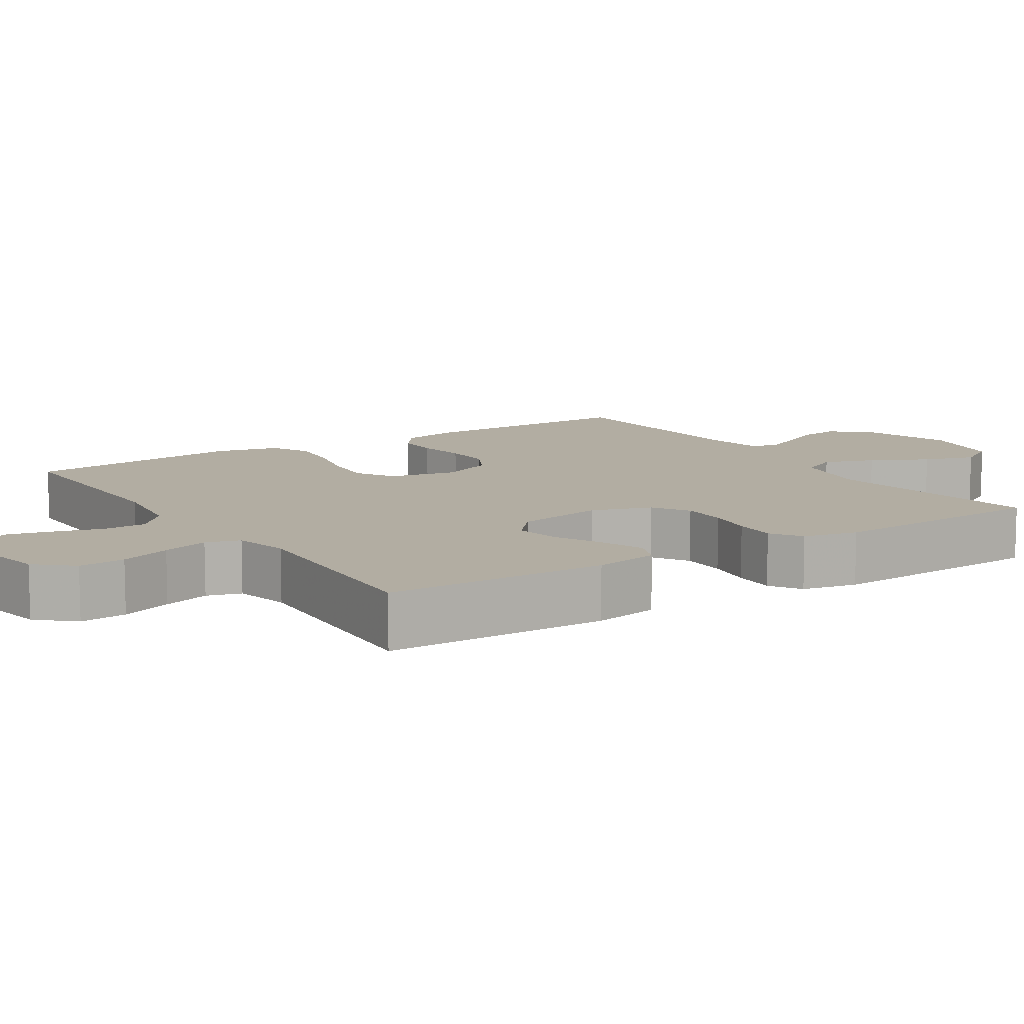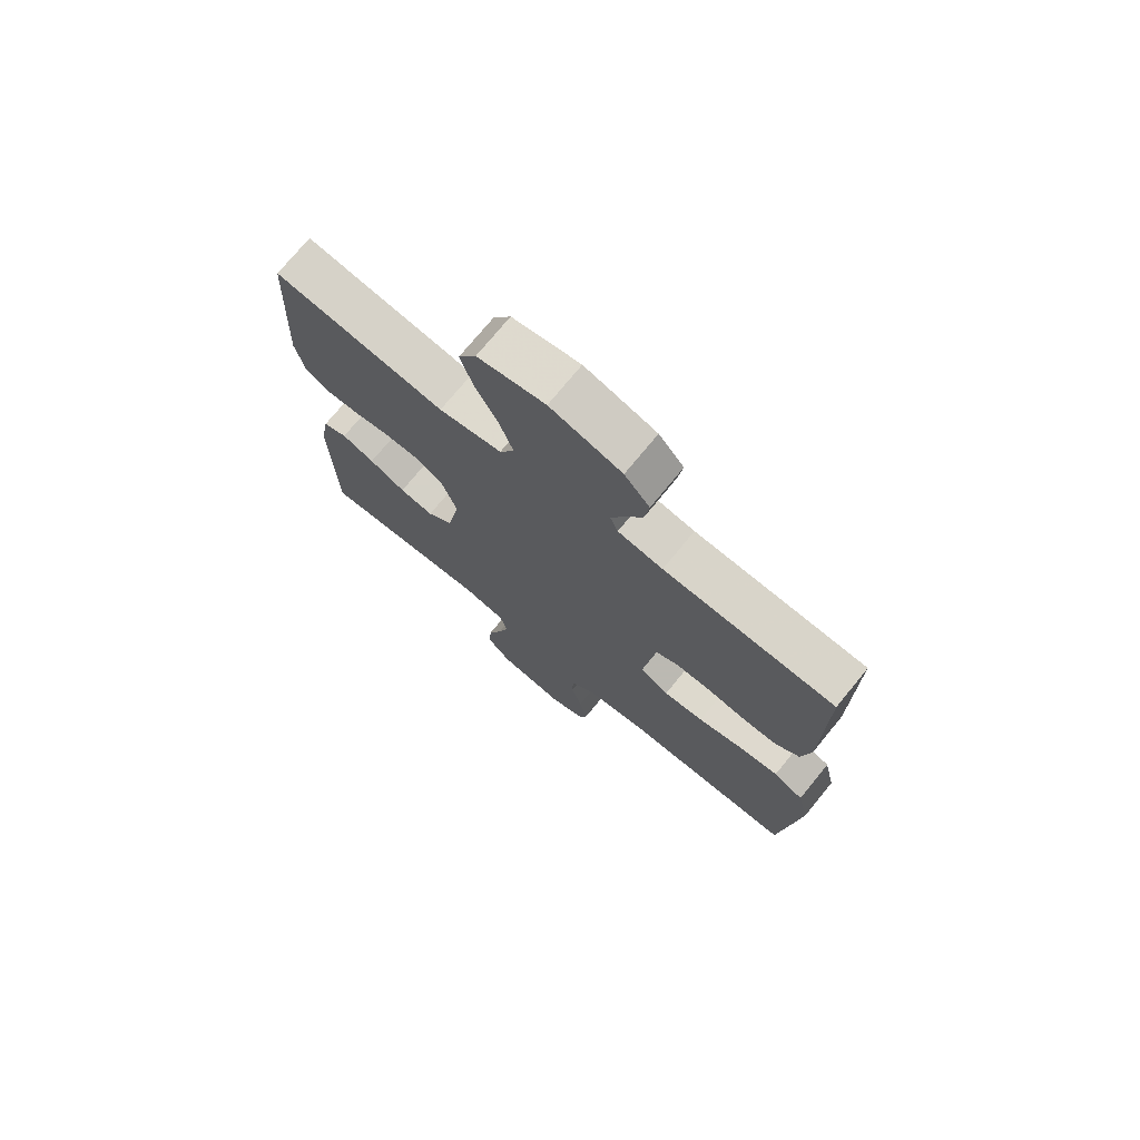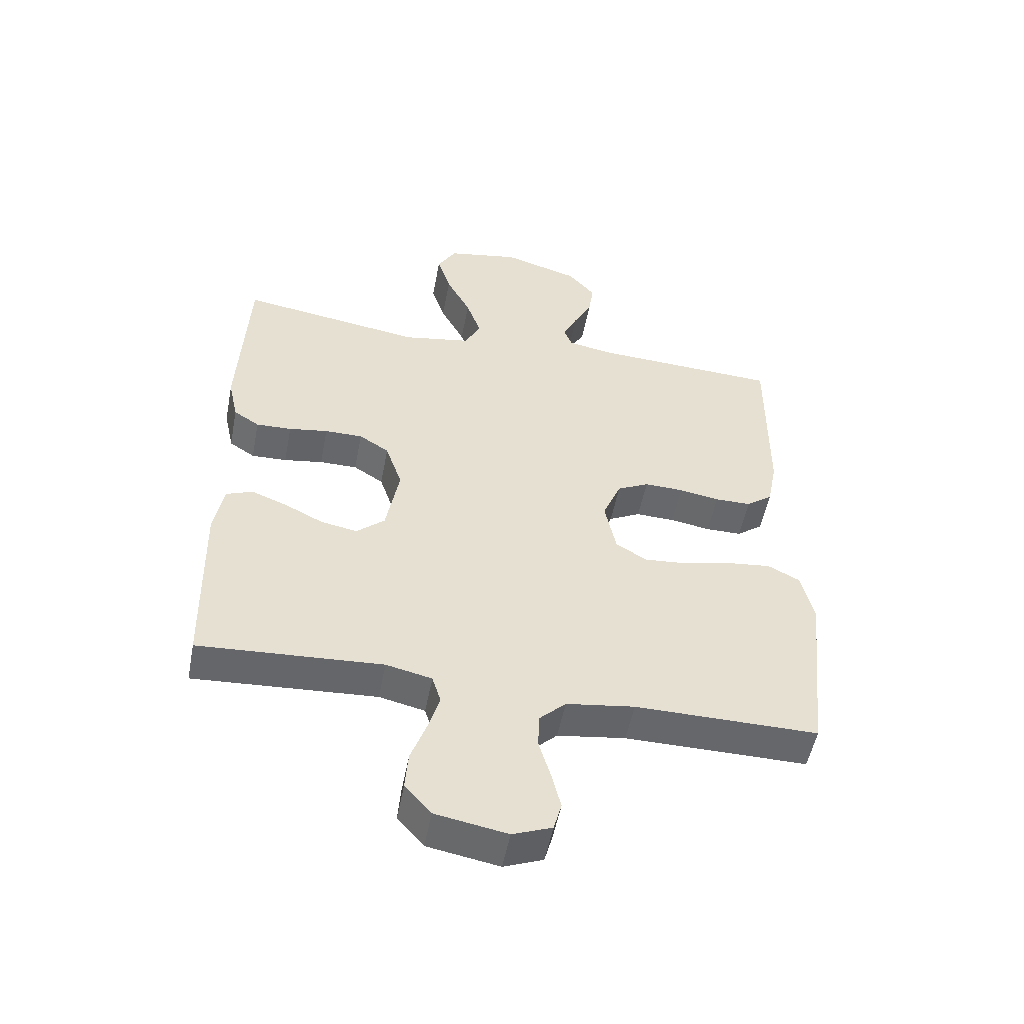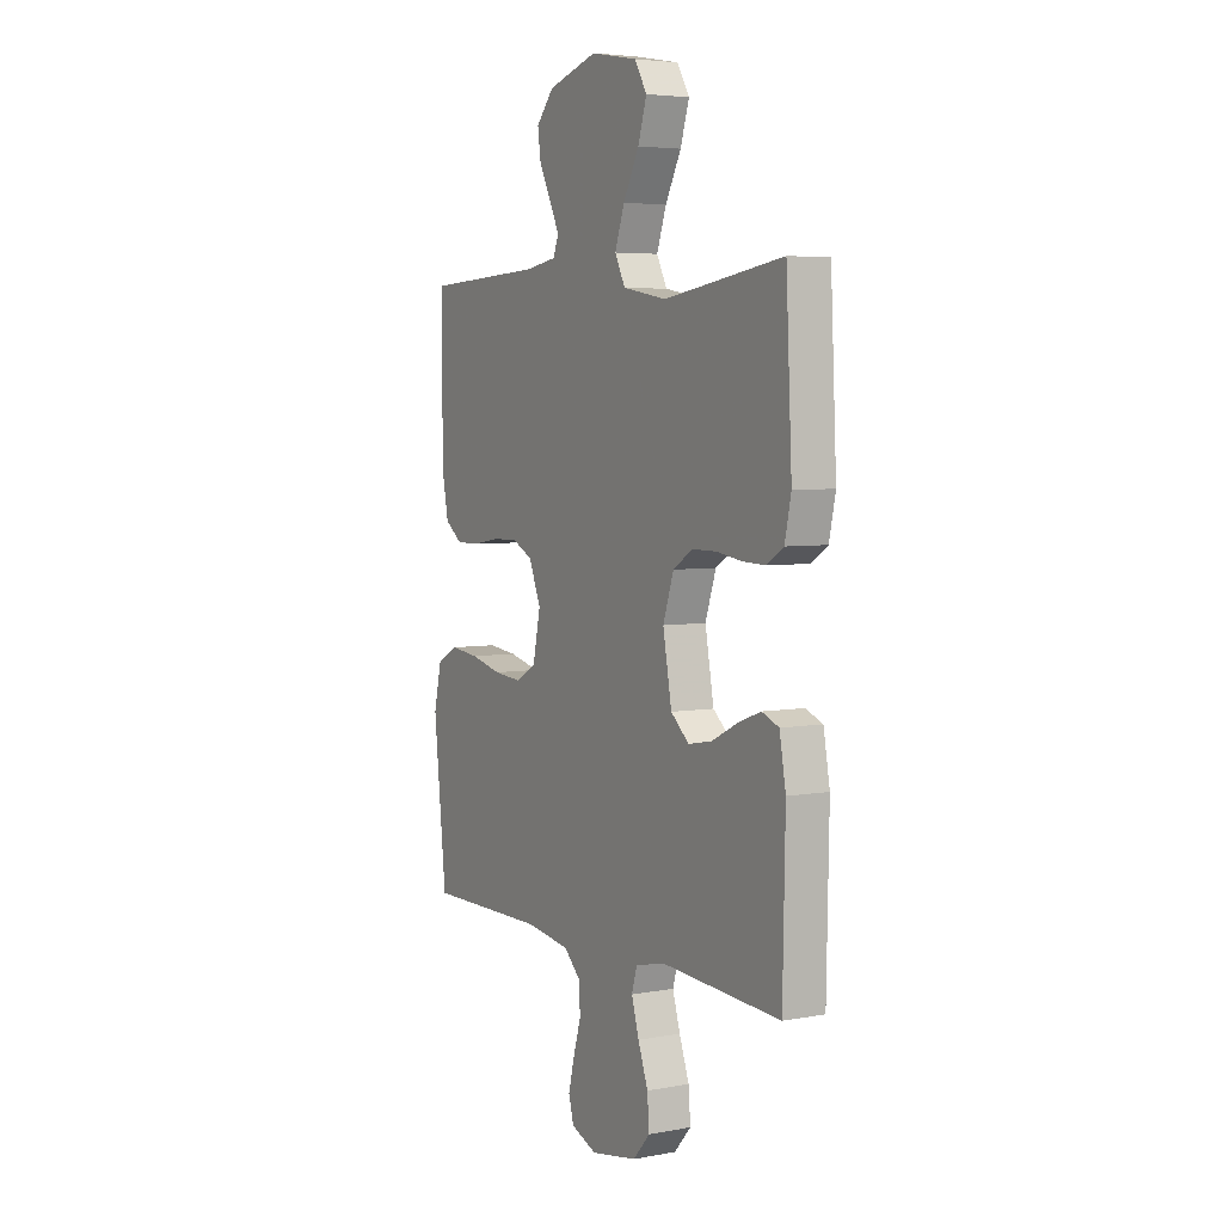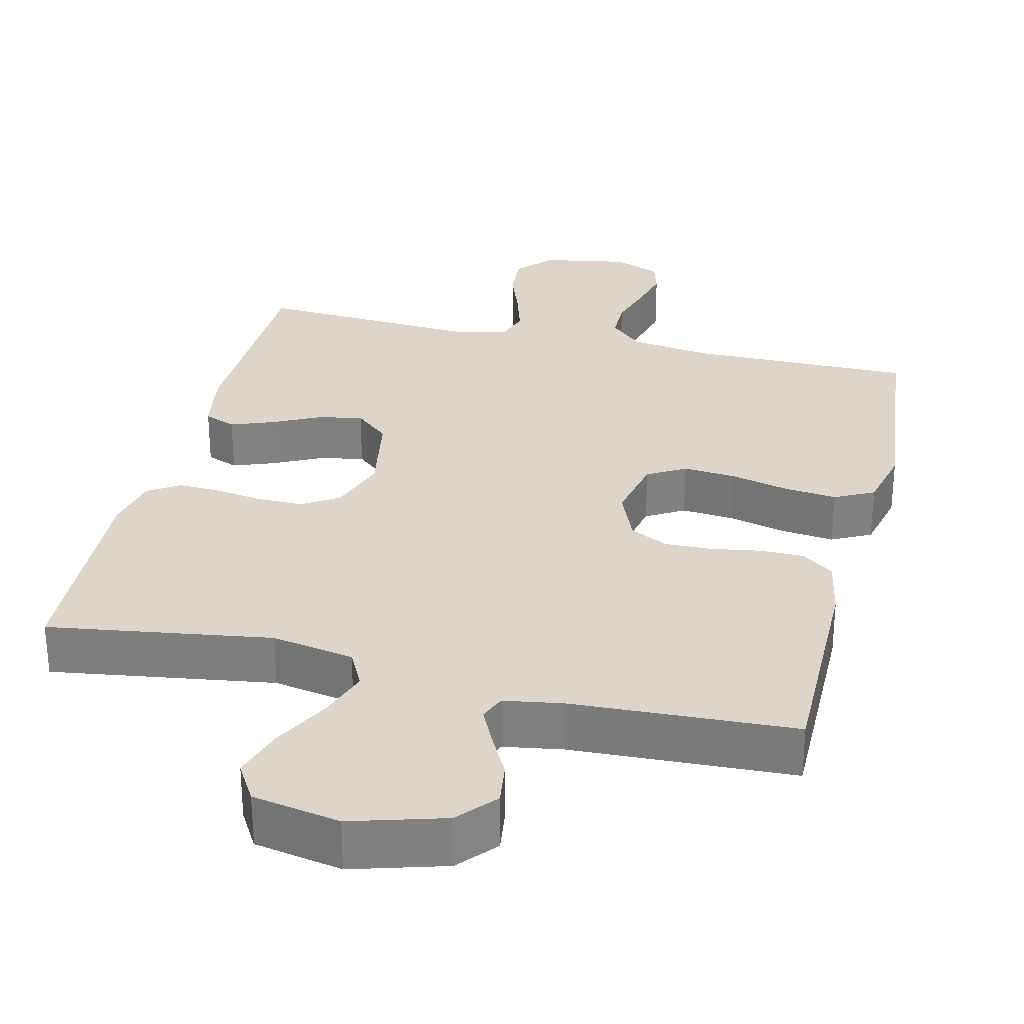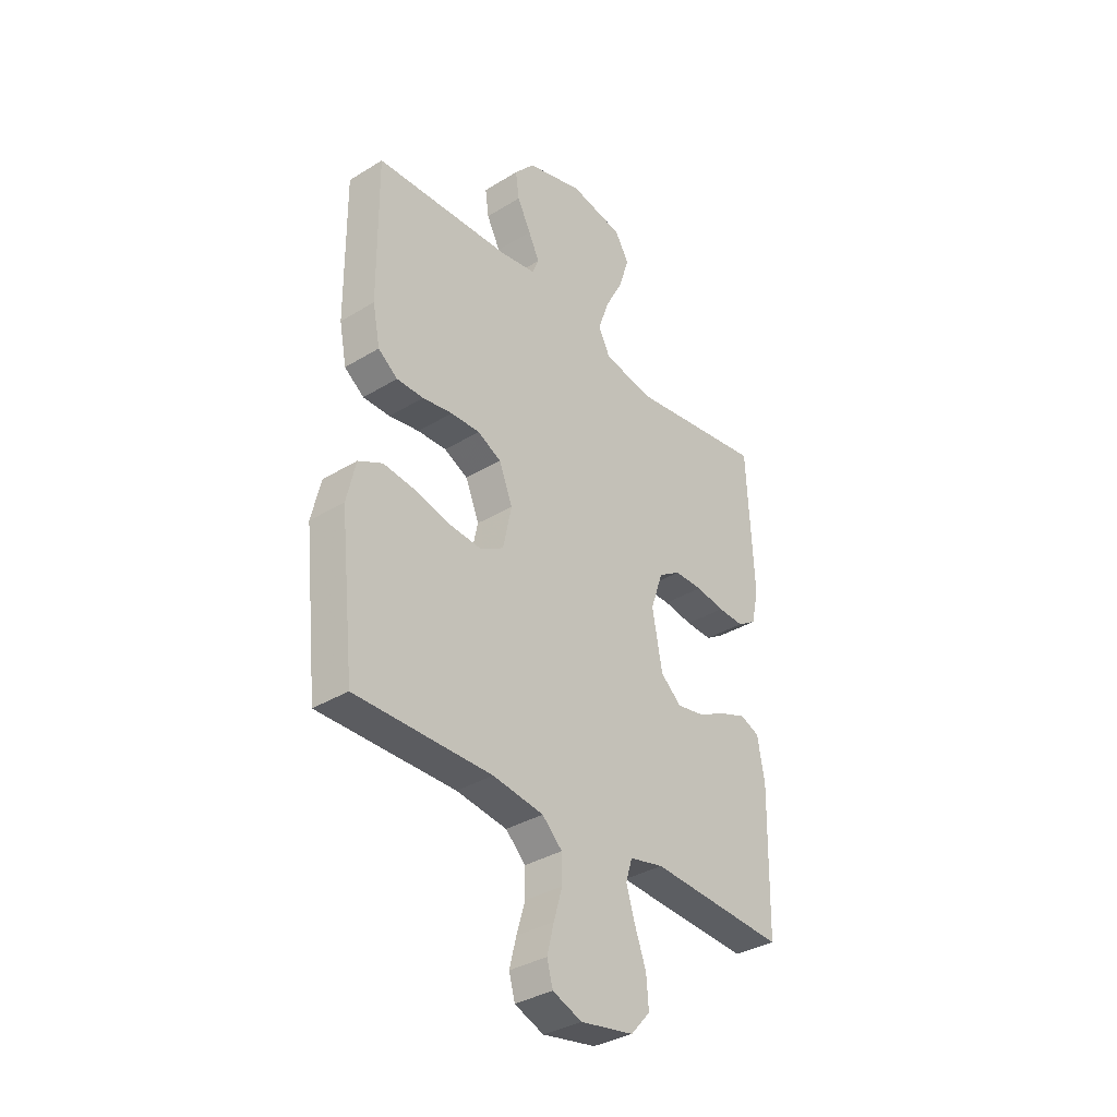
<metadata>
{"format":"obj","ext":"obj","renderer":"f3d","projection":"perspective","resolution":1024,"background":"white","views":[{"elev":10.6,"azim":-123.0,"up":"+Y"},{"elev":73.7,"azim":39.2,"up":"+Z"},{"elev":-52.2,"azim":-10.8,"up":"+Z"},{"elev":4.8,"azim":-120.1,"up":"+Z"},{"elev":29.8,"azim":13.6,"up":"+Y"},{"elev":-35.1,"azim":129.2,"up":"+Z"}]}
</metadata>
<code>
v -0.5 0.07 -0.5
v -0.506 0.07 -0.2
v -0.49 0.07 -0.112
v -0.447 0.07 -0.095
v -0.389 0.07 -0.117
v -0.325 0.07 -0.149
v -0.265 0.07 -0.16
v -0.219 0.07 -0.12
v -0.197 0.07 0
v -0.224 0.07 0.08
v -0.273 0.07 0.111
v -0.335 0.07 0.111
v -0.399 0.07 0.101
v -0.457 0.07 0.099
v -0.499 0.07 0.126
v -0.515 0.07 0.2
v -0.5 0.07 0.5
v -0.2 0.07 0.455
v -0.089 0.07 0.475
v -0.063 0.07 0.526
v -0.087 0.07 0.595
v -0.127 0.07 0.671
v -0.149 0.07 0.741
v -0.118 0.07 0.793
v 0 0.07 0.815
v 0.125 0.07 0.778
v 0.169 0.07 0.727
v 0.161 0.07 0.67
v 0.131 0.07 0.612
v 0.107 0.07 0.562
v 0.121 0.07 0.527
v 0.2 0.07 0.514
v 0.5 0.07 0.5
v 0.498 0.07 0.2
v 0.482 0.07 0.118
v 0.439 0.07 0.086
v 0.38 0.07 0.086
v 0.314 0.07 0.097
v 0.25 0.07 0.099
v 0.198 0.07 0.073
v 0.168 0.07 0
v 0.187 0.07 -0.09
v 0.238 0.07 -0.12
v 0.309 0.07 -0.114
v 0.387 0.07 -0.095
v 0.459 0.07 -0.087
v 0.512 0.07 -0.114
v 0.532 0.07 -0.2
v 0.5 0.07 -0.5
v 0.2 0.07 -0.498
v 0.088 0.07 -0.514
v 0.044 0.07 -0.556
v 0.043 0.07 -0.613
v 0.062 0.07 -0.677
v 0.077 0.07 -0.737
v 0.064 0.07 -0.784
v 0 0.07 -0.809
v -0.117 0.07 -0.788
v -0.16 0.07 -0.74
v -0.155 0.07 -0.677
v -0.13 0.07 -0.608
v -0.111 0.07 -0.545
v -0.125 0.07 -0.499
v -0.2 0.07 -0.482
v -0.5 0 -0.5
v -0.506 0 -0.2
v -0.49 0 -0.112
v -0.447 0 -0.095
v -0.389 0 -0.117
v -0.325 0 -0.149
v -0.265 0 -0.16
v -0.219 0 -0.12
v -0.197 0 0
v -0.224 0 0.08
v -0.273 0 0.111
v -0.335 0 0.111
v -0.399 0 0.101
v -0.457 0 0.099
v -0.499 0 0.126
v -0.515 0 0.2
v -0.5 0 0.5
v -0.2 0 0.455
v -0.089 0 0.475
v -0.063 0 0.526
v -0.087 0 0.595
v -0.127 0 0.671
v -0.149 0 0.741
v -0.118 0 0.793
v 0 0 0.815
v 0.125 0 0.778
v 0.169 0 0.727
v 0.161 0 0.67
v 0.131 0 0.612
v 0.107 0 0.562
v 0.121 0 0.527
v 0.2 0 0.514
v 0.5 0 0.5
v 0.498 0 0.2
v 0.482 0 0.118
v 0.439 0 0.086
v 0.38 0 0.086
v 0.314 0 0.097
v 0.25 0 0.099
v 0.198 0 0.073
v 0.168 0 0
v 0.187 0 -0.09
v 0.238 0 -0.12
v 0.309 0 -0.114
v 0.387 0 -0.095
v 0.459 0 -0.087
v 0.512 0 -0.114
v 0.532 0 -0.2
v 0.5 0 -0.5
v 0.2 0 -0.498
v 0.088 0 -0.514
v 0.044 0 -0.556
v 0.043 0 -0.613
v 0.062 0 -0.677
v 0.077 0 -0.737
v 0.064 0 -0.784
v 0 0 -0.809
v -0.117 0 -0.788
v -0.16 0 -0.74
v -0.155 0 -0.677
v -0.13 0 -0.608
v -0.111 0 -0.545
v -0.125 0 -0.499
v -0.2 0 -0.482
f 58 59 60 61
f 58 61 62
f 57 58 62
f 56 57 62 63
f 53 54 55 56
f 47 48 49 50
f 47 50 51
f 44 45 46 47
f 43 44 47 51
f 42 43 51 52
f 35 36 37 38
f 35 38 39
f 32 33 34 35
f 31 32 35 39
f 30 31 39 40
f 26 27 28 29
f 26 29 30
f 25 26 30
f 21 22 23 24
f 20 21 24 25
f 15 16 17 18
f 15 18 19
f 12 13 14 15
f 11 12 15 19
f 10 11 19 20
f 3 4 5 6
f 1 2 3 6
f 64 1 6 7
f 63 64 7 8
f 53 56 63 8
f 52 53 8 9
f 41 42 52 9
f 20 25 30 40
f 20 40 41
f 9 10 20 41
f 125 124 123 122
f 126 125 122
f 126 122 121
f 127 126 121 120
f 120 119 118 117
f 114 113 112 111
f 115 114 111
f 111 110 109 108
f 115 111 108 107
f 116 115 107 106
f 102 101 100 99
f 103 102 99
f 99 98 97 96
f 103 99 96 95
f 104 103 95 94
f 93 92 91 90
f 94 93 90
f 94 90 89
f 88 87 86 85
f 89 88 85 84
f 82 81 80 79
f 83 82 79
f 79 78 77 76
f 83 79 76 75
f 84 83 75 74
f 70 69 68 67
f 70 67 66 65
f 71 70 65 128
f 72 71 128 127
f 72 127 120 117
f 73 72 117 116
f 73 116 106 105
f 104 94 89 84
f 105 104 84
f 105 84 74 73
f 1 65 66 2
f 2 66 67 3
f 3 67 68 4
f 4 68 69 5
f 5 69 70 6
f 6 70 71 7
f 7 71 72 8
f 8 72 73 9
f 9 73 74 10
f 10 74 75 11
f 11 75 76 12
f 12 76 77 13
f 13 77 78 14
f 14 78 79 15
f 15 79 80 16
f 16 80 81 17
f 17 81 82 18
f 18 82 83 19
f 19 83 84 20
f 20 84 85 21
f 21 85 86 22
f 22 86 87 23
f 23 87 88 24
f 24 88 89 25
f 25 89 90 26
f 26 90 91 27
f 27 91 92 28
f 28 92 93 29
f 29 93 94 30
f 30 94 95 31
f 31 95 96 32
f 32 96 97 33
f 33 97 98 34
f 34 98 99 35
f 35 99 100 36
f 36 100 101 37
f 37 101 102 38
f 38 102 103 39
f 39 103 104 40
f 40 104 105 41
f 41 105 106 42
f 42 106 107 43
f 43 107 108 44
f 44 108 109 45
f 45 109 110 46
f 46 110 111 47
f 47 111 112 48
f 48 112 113 49
f 49 113 114 50
f 50 114 115 51
f 51 115 116 52
f 52 116 117 53
f 53 117 118 54
f 54 118 119 55
f 55 119 120 56
f 56 120 121 57
f 57 121 122 58
f 58 122 123 59
f 59 123 124 60
f 60 124 125 61
f 61 125 126 62
f 62 126 127 63
f 63 127 128 64
f 64 128 65 1

</code>
